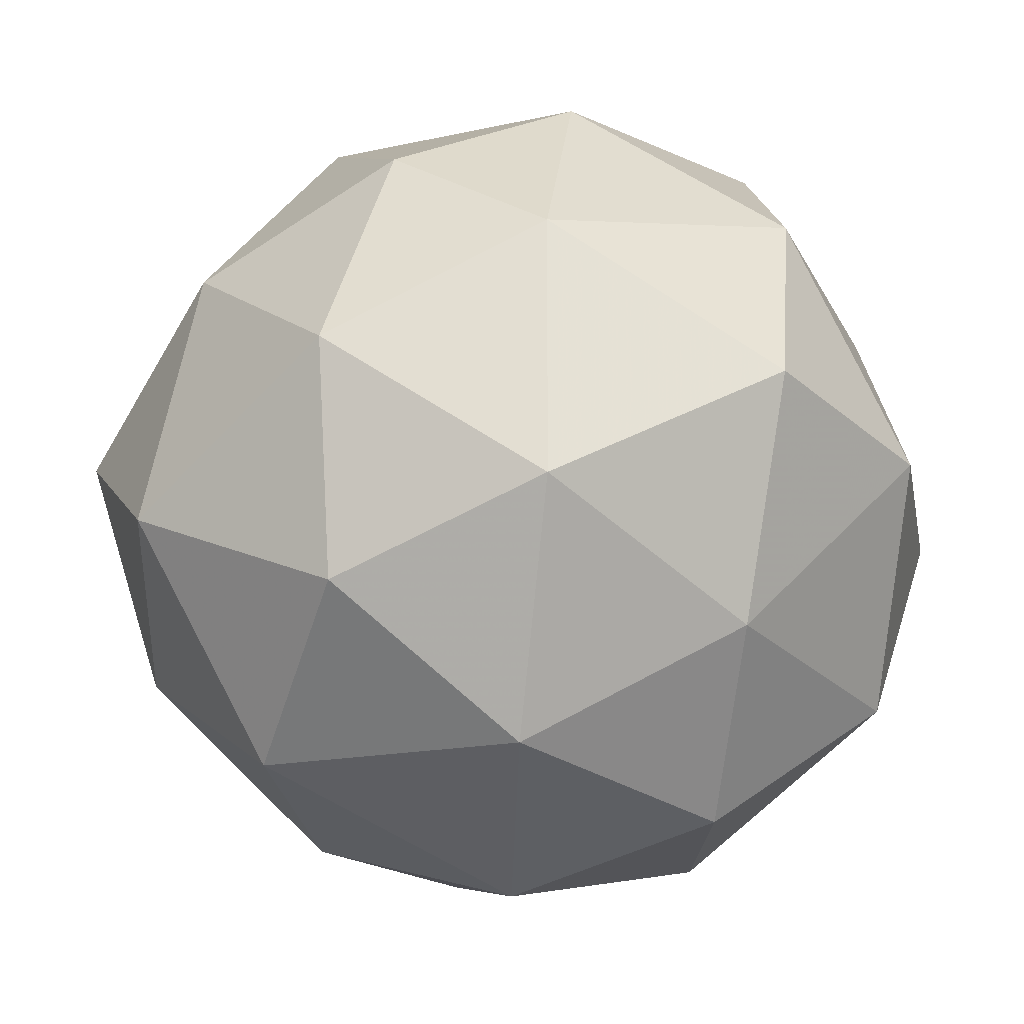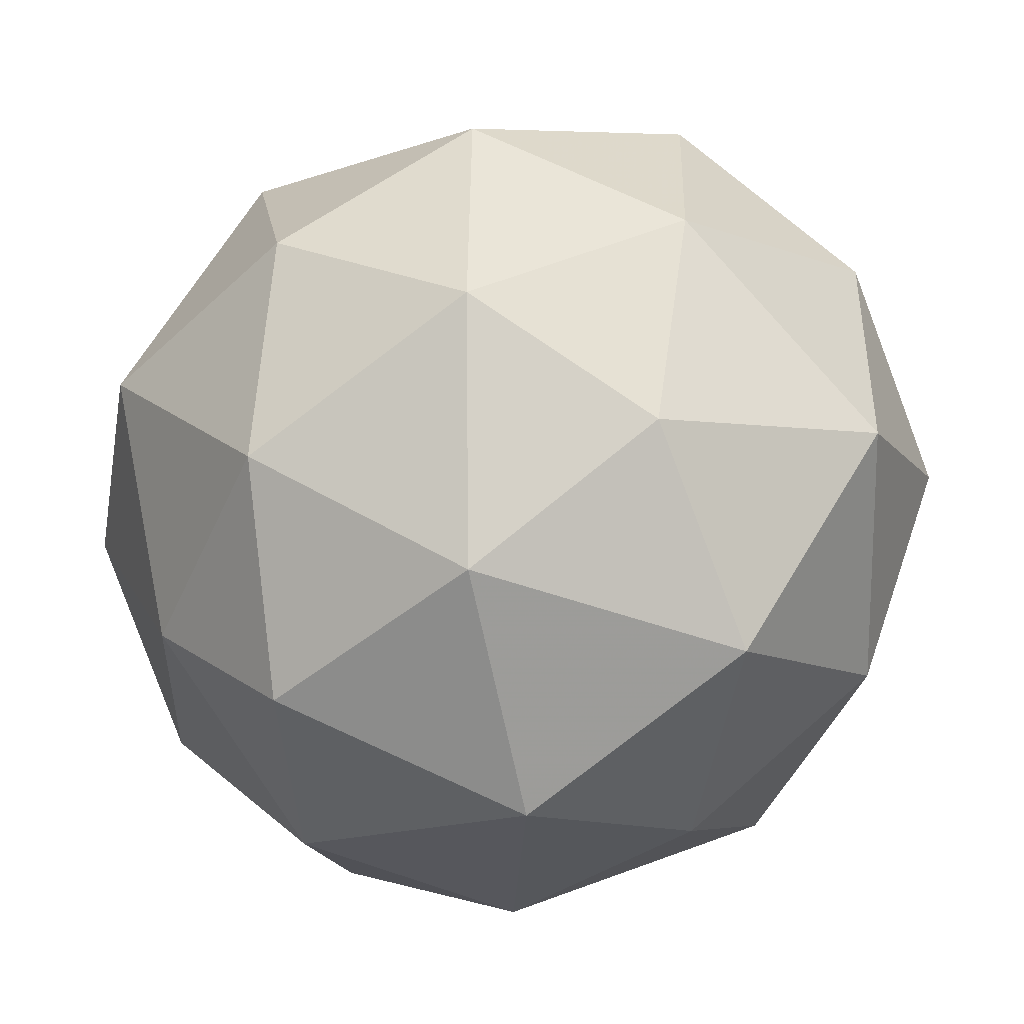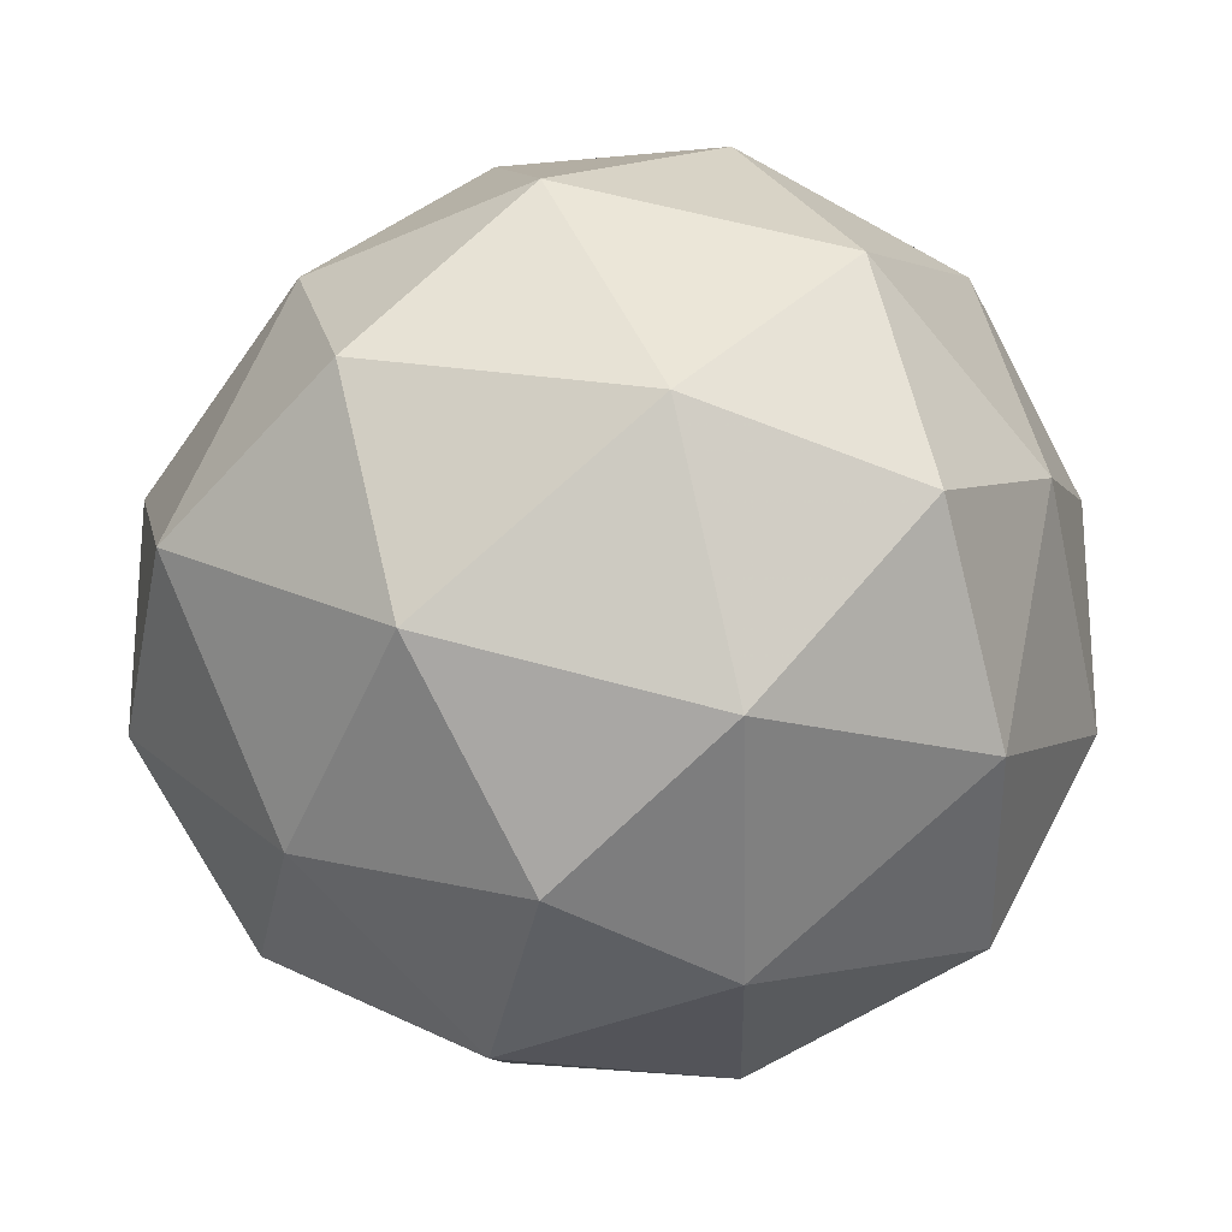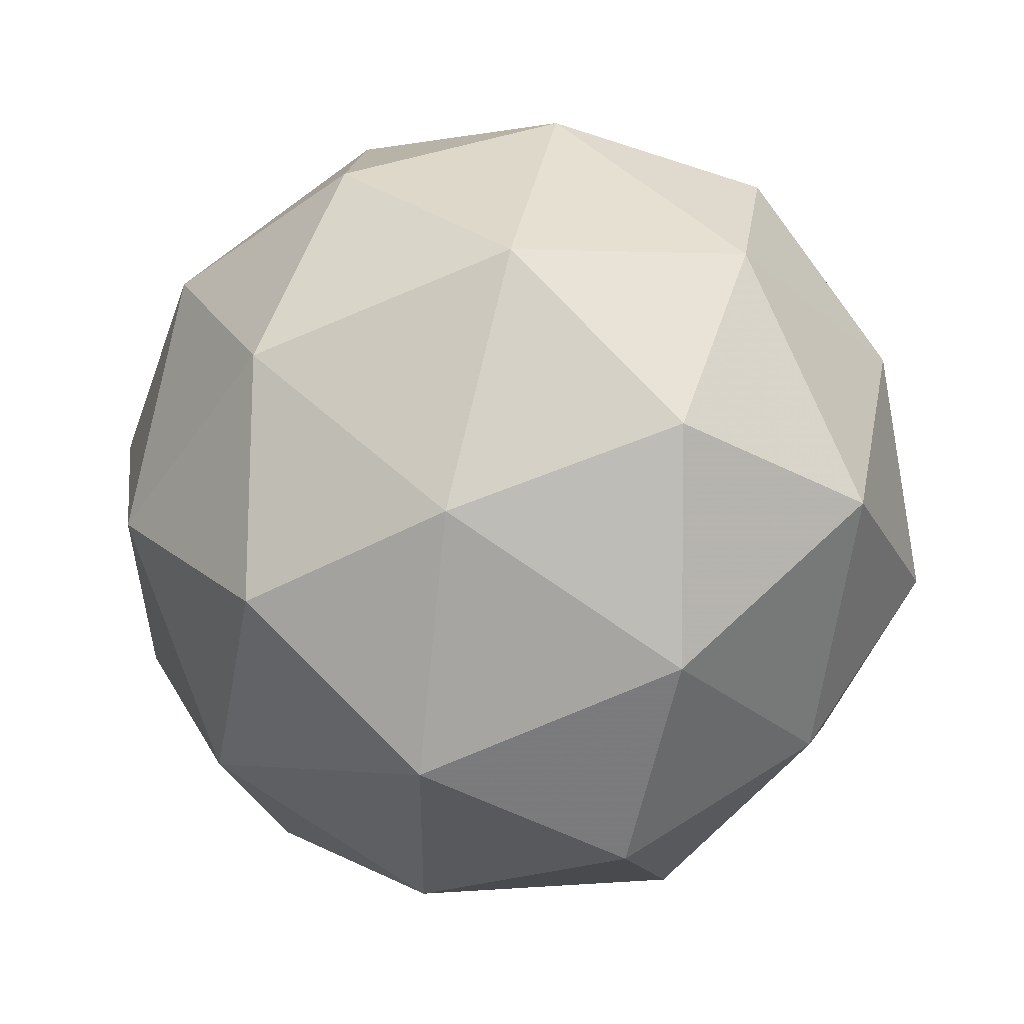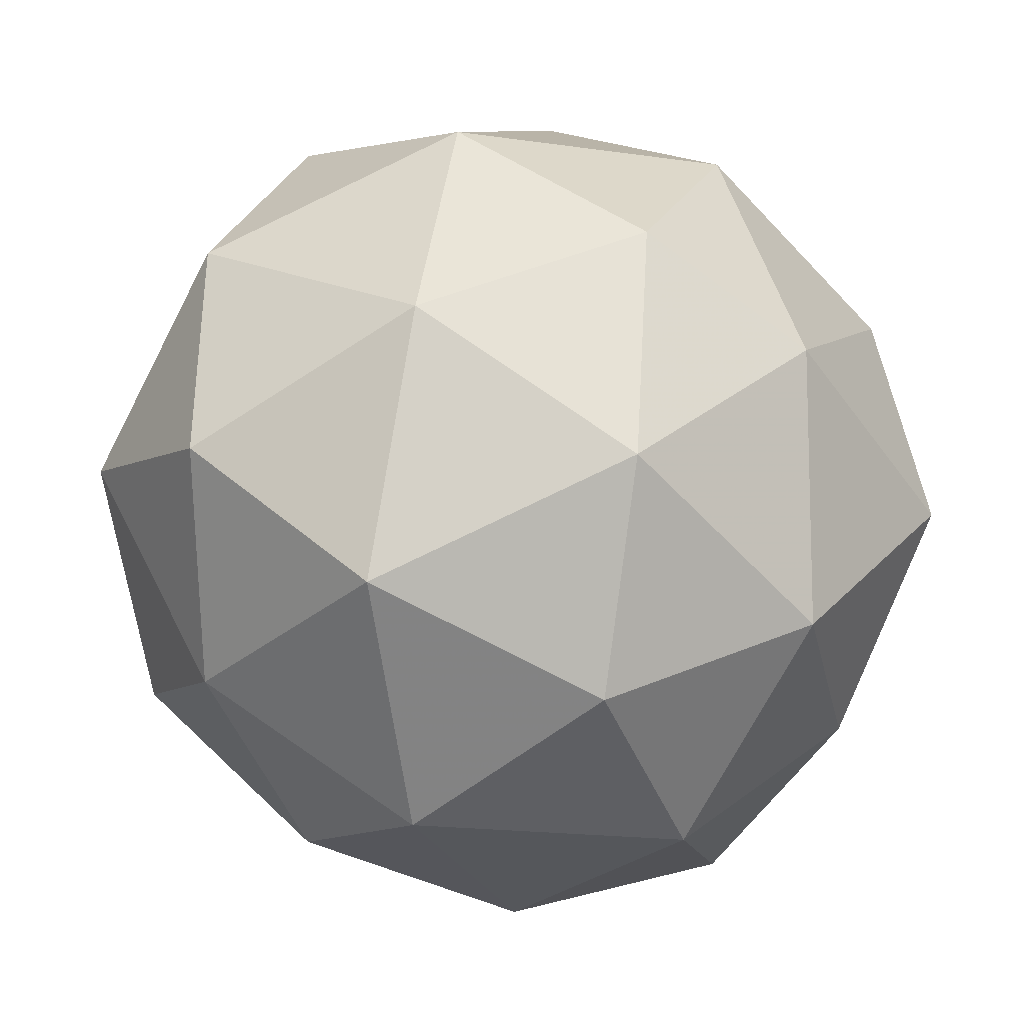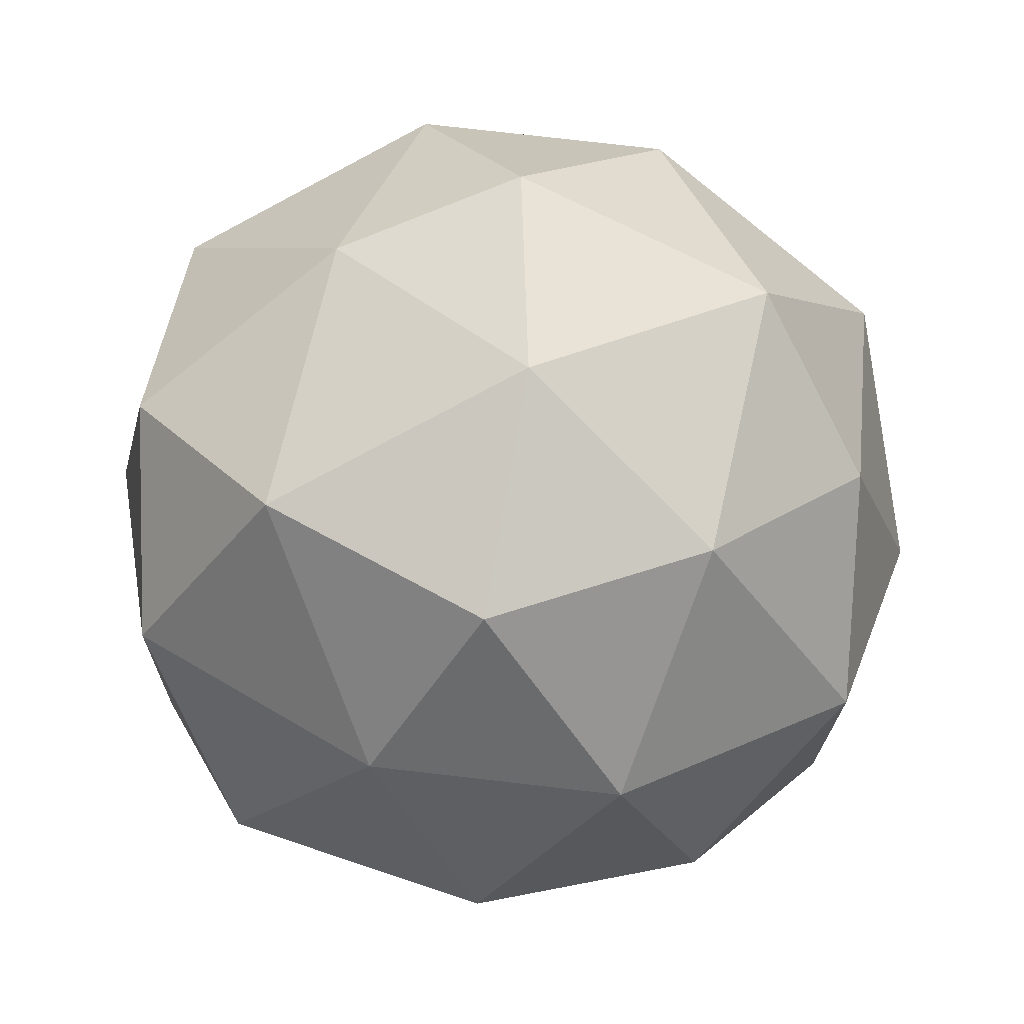
<metadata>
{"format":"obj","ext":"obj","renderer":"f3d","projection":"perspective","resolution":1024,"background":"white","views":[{"elev":-23.6,"azim":-169.3,"up":"+Y"},{"elev":-11.0,"azim":21.3,"up":"+Y"},{"elev":-23.6,"azim":-178.5,"up":"+Z"},{"elev":5.8,"azim":-107.8,"up":"+Z"},{"elev":-5.6,"azim":149.6,"up":"+Y"},{"elev":4.6,"azim":-26.2,"up":"+Z"}]}
</metadata>
<code>
v 1262 141.6 -424.4
v 1262 141.5 -424.4
v 1262 141.6 -424.5
v 1262 141.6 -424.5
v 1262 141.7 -424.4
v 1262 141.6 -424.3
v 1262 141.5 -424.4
v 1262 141.6 -424.4
v 1262 141.7 -424.4
v 1262 141.6 -424.3
v 1262 141.6 -424.3
v 1262 141.6 -424.4
v 1262 141.6 -424.4
v 1262 141.6 -424.4
v 1262 141.5 -424.4
v 1262 141.6 -424.3
v 1262 141.6 -424.4
v 1262 141.6 -424.4
v 1262 141.6 -424.5
v 1262 141.6 -424.4
v 1262 141.7 -424.4
v 1262 141.6 -424.3
v 1262 141.5 -424.3
v 1262 141.6 -424.3
v 1262 141.5 -424.4
v 1262 141.5 -424.4
v 1262 141.6 -424.5
v 1262 141.6 -424.5
v 1262 141.7 -424.4
v 1262 141.7 -424.4
v 1262 141.6 -424.3
v 1262 141.7 -424.3
v 1262 141.5 -424.4
v 1262 141.6 -424.4
v 1262 141.6 -424.4
v 1262 141.7 -424.4
v 1262 141.6 -424.3
v 1262 141.6 -424.4
v 1262 141.6 -424.3
v 1262 141.6 -424.4
v 1262 141.6 -424.4
v 1262 141.6 -424.3
f 1 14 13
f 2 14 16
f 1 13 18
f 1 18 20
f 1 20 17
f 2 16 23
f 3 15 25
f 4 19 27
f 5 21 29
f 6 22 31
f 2 23 26
f 3 25 28
f 4 27 30
f 5 29 32
f 6 31 24
f 7 33 38
f 8 34 40
f 9 35 41
f 10 36 42
f 11 37 39
f 39 42 12
f 39 37 42
f 37 10 42
f 42 41 12
f 42 36 41
f 36 9 41
f 41 40 12
f 41 35 40
f 35 8 40
f 40 38 12
f 40 34 38
f 34 7 38
f 38 39 12
f 38 33 39
f 33 11 39
f 24 37 11
f 24 31 37
f 31 10 37
f 32 36 10
f 32 29 36
f 29 9 36
f 30 35 9
f 30 27 35
f 27 8 35
f 28 34 8
f 28 25 34
f 25 7 34
f 26 33 7
f 26 23 33
f 23 11 33
f 31 32 10
f 31 22 32
f 22 5 32
f 29 30 9
f 29 21 30
f 21 4 30
f 27 28 8
f 27 19 28
f 19 3 28
f 25 26 7
f 25 15 26
f 15 2 26
f 23 24 11
f 23 16 24
f 16 6 24
f 17 22 6
f 17 20 22
f 20 5 22
f 20 21 5
f 20 18 21
f 18 4 21
f 18 19 4
f 18 13 19
f 13 3 19
f 16 17 6
f 16 14 17
f 14 1 17
f 13 15 3
f 13 14 15
f 14 2 15

</code>
